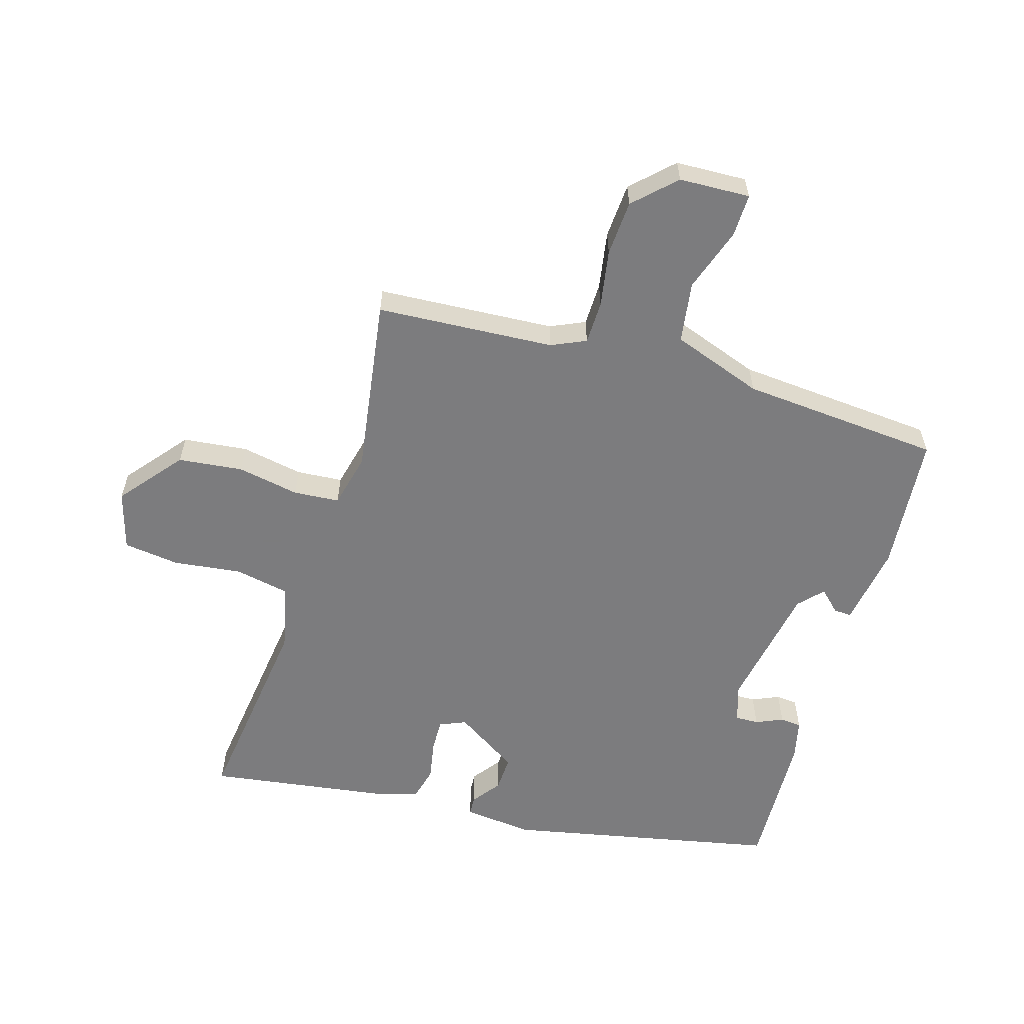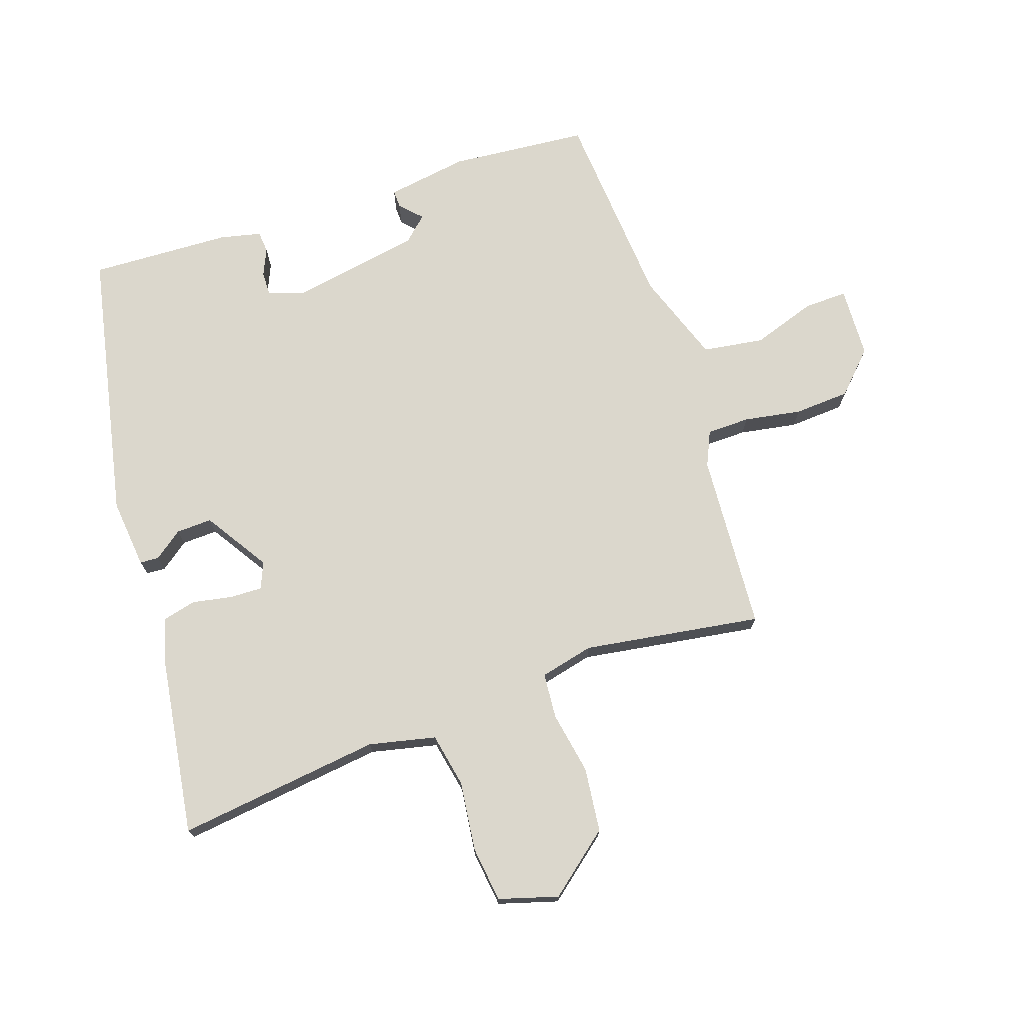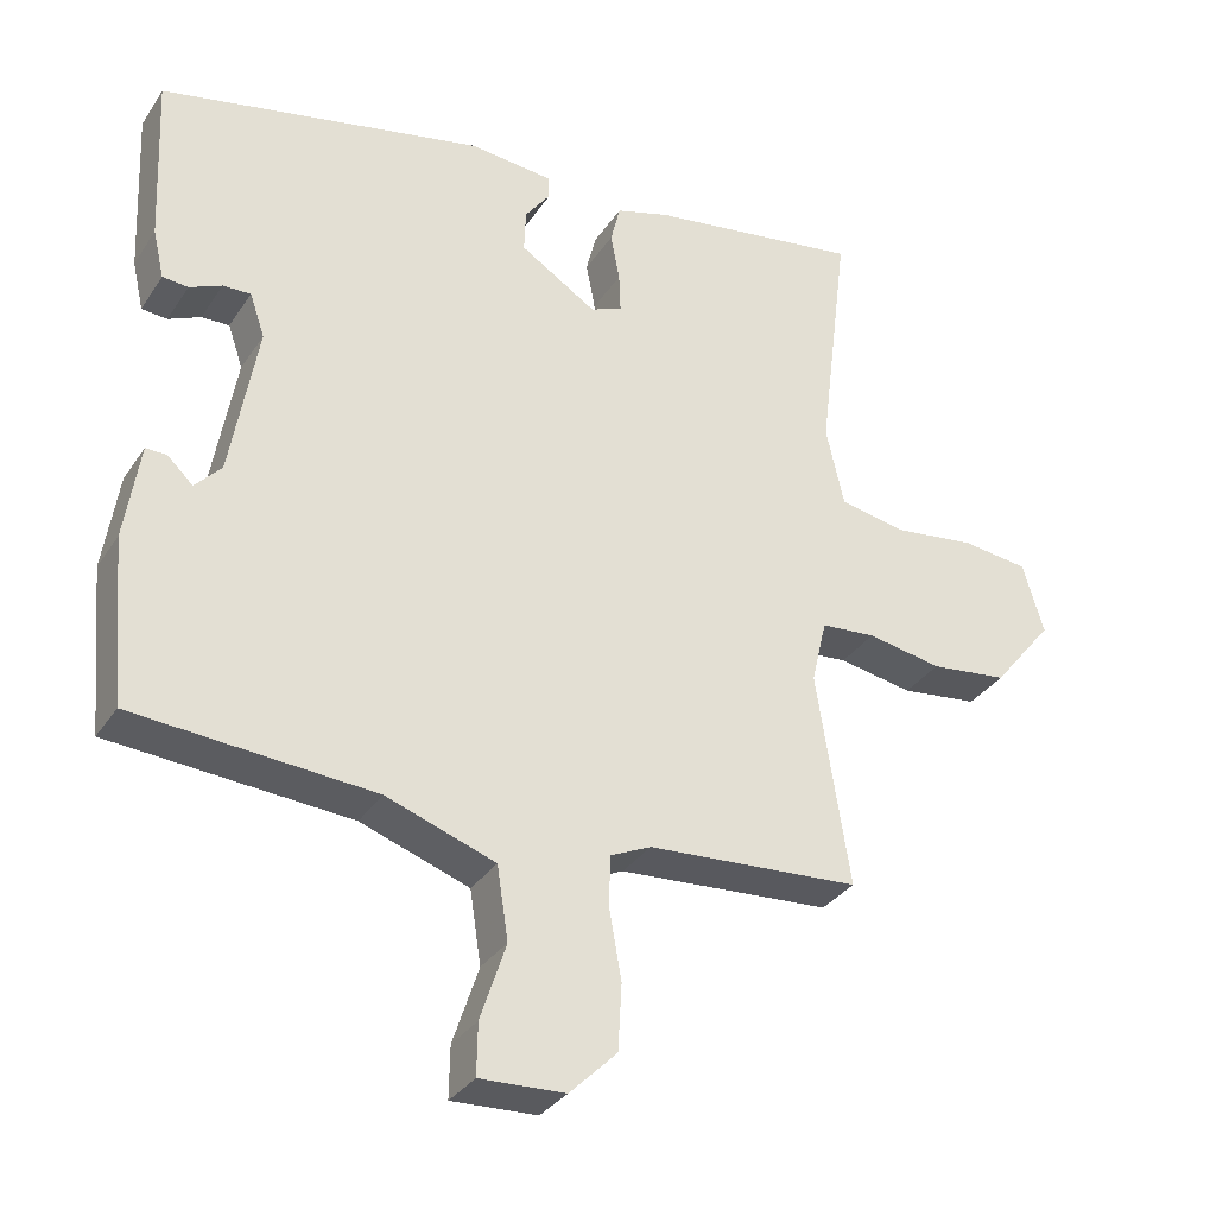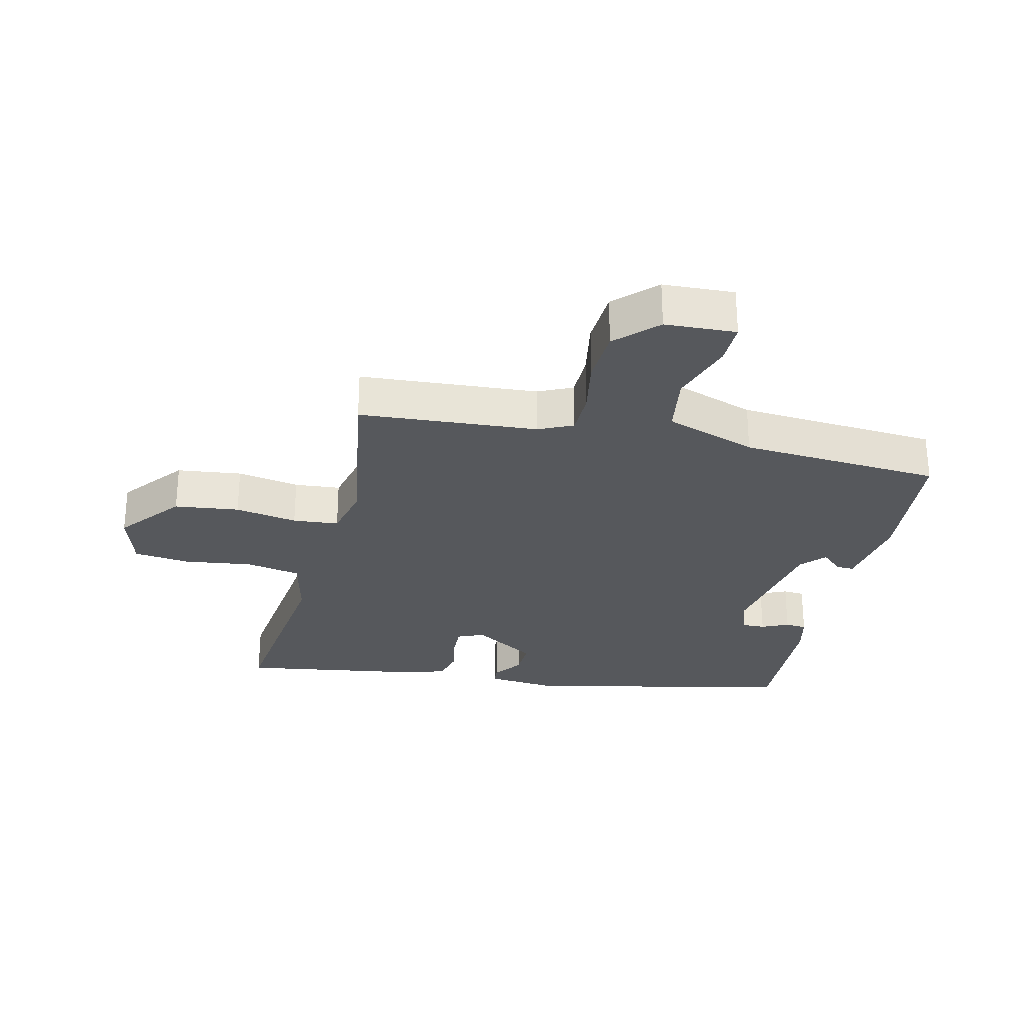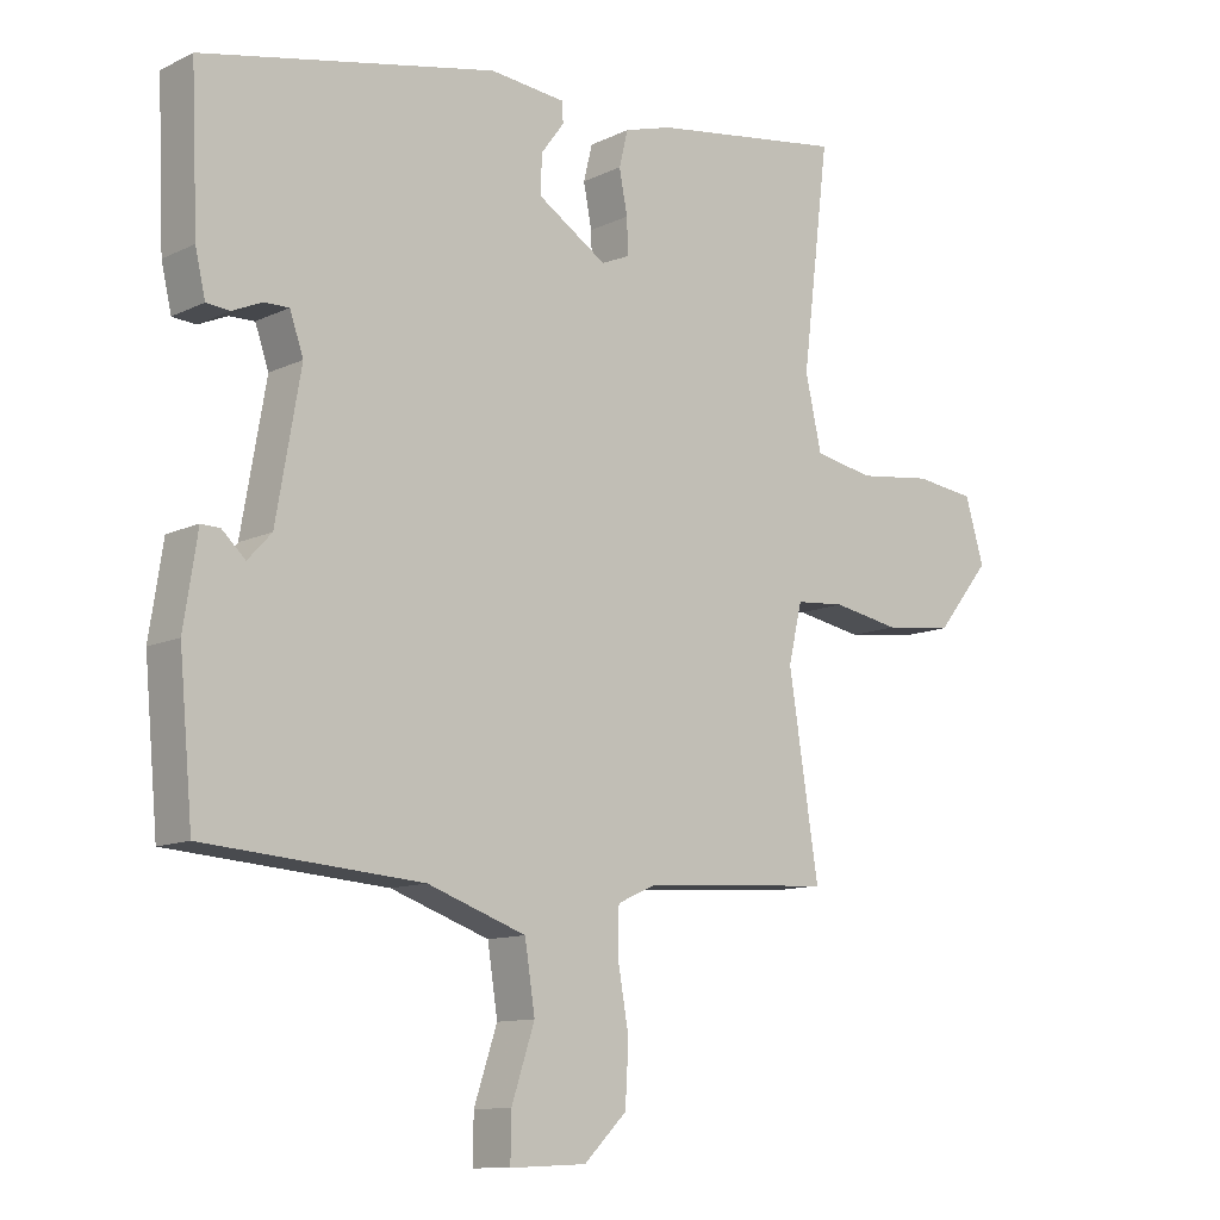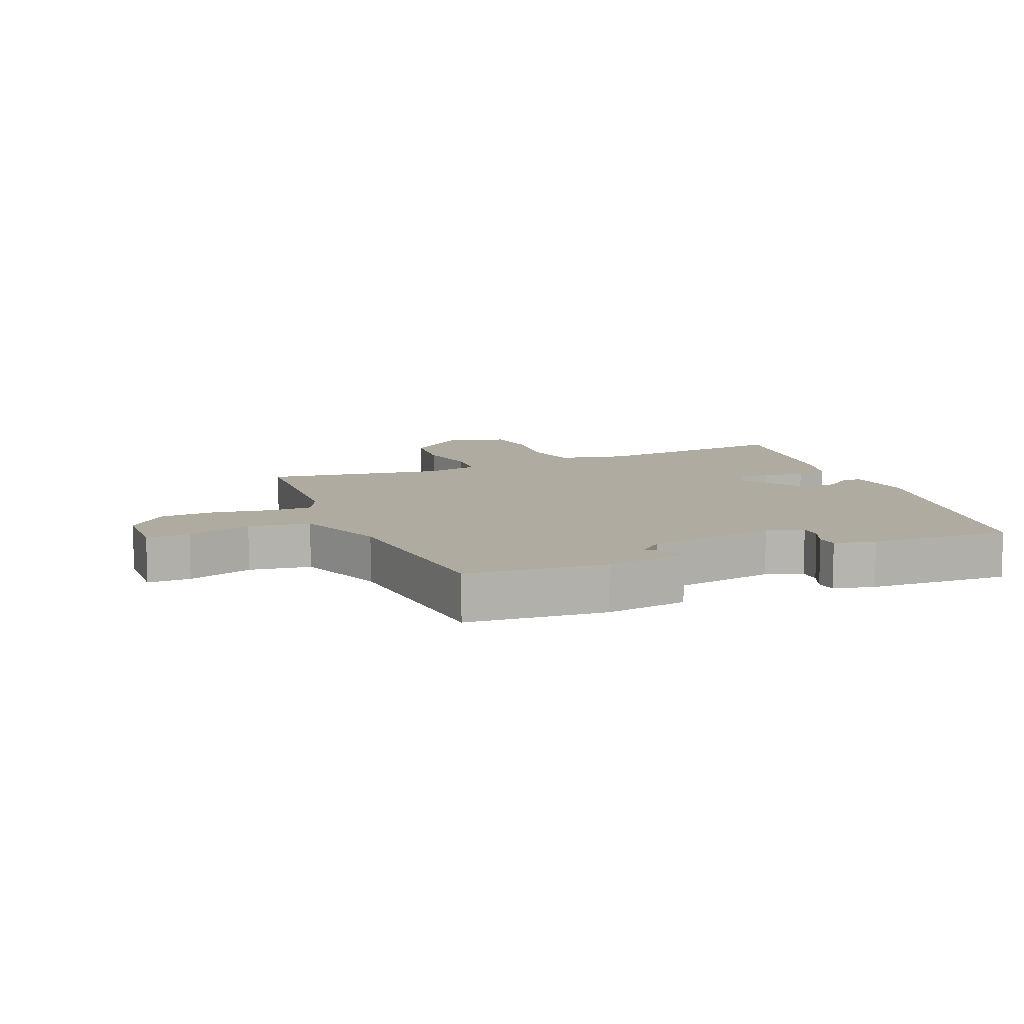
<metadata>
{"format":"obj","ext":"obj","renderer":"f3d","projection":"perspective","resolution":1024,"background":"white","views":[{"elev":-58.9,"azim":163.1,"up":"+Y"},{"elev":73.2,"azim":71.1,"up":"+Y"},{"elev":-32.7,"azim":-28.3,"up":"+Z"},{"elev":-28.1,"azim":167.0,"up":"+Y"},{"elev":-11.3,"azim":-40.9,"up":"+Z"},{"elev":9.8,"azim":-112.8,"up":"+Y"}]}
</metadata>
<code>
v -0.472 0.07 0.414
v -0.04 0.07 0.505
v 0.071 0.07 0.494
v 0.073 0.07 0.464
v 0.039 0.07 0.418
v 0.037 0.07 0.361
v 0.139 0.07 0.296
v 0.181 0.07 0.314
v 0.179 0.07 0.366
v 0.167 0.07 0.429
v 0.18 0.07 0.482
v 0.251 0.07 0.503
v 0.536 0.07 0.546
v 0.496 0.07 0.22
v 0.52 0.07 0.114
v 0.607 0.07 0.097
v 0.717 0.07 0.111
v 0.806 0.07 0.1
v 0.834 0.07 0.006
v 0.754 0.07 -0.093
v 0.651 0.07 -0.105
v 0.552 0.07 -0.087
v 0.479 0.07 -0.093
v 0.459 0.07 -0.179
v 0.503 0.07 -0.462
v 0.22 0.07 -0.481
v 0.165 0.07 -0.506
v 0.164 0.07 -0.575
v 0.18 0.07 -0.666
v 0.175 0.07 -0.754
v 0.112 0.07 -0.816
v -0.001 0.07 -0.821
v 0 0.07 -0.753
v 0.034 0.07 -0.65
v 0.019 0.07 -0.553
v -0.126 0.07 -0.502
v -0.446 0.07 -0.478
v -0.466 0.07 -0.258
v -0.446 0.07 -0.128
v -0.418 0.07 -0.129
v -0.384 0.07 -0.161
v -0.349 0.07 -0.123
v -0.313 0.07 0.084
v -0.333 0.07 0.142
v -0.37 0.07 0.141
v -0.413 0.07 0.122
v -0.447 0.07 0.125
v -0.462 0.07 0.19
v -0.472 0 0.414
v -0.04 0 0.505
v 0.071 0 0.494
v 0.073 0 0.464
v 0.039 0 0.418
v 0.037 0 0.361
v 0.139 0 0.296
v 0.181 0 0.314
v 0.179 0 0.366
v 0.167 0 0.429
v 0.18 0 0.482
v 0.251 0 0.503
v 0.536 0 0.546
v 0.496 0 0.22
v 0.52 0 0.114
v 0.607 0 0.097
v 0.717 0 0.111
v 0.806 0 0.1
v 0.834 0 0.006
v 0.754 0 -0.093
v 0.651 0 -0.105
v 0.552 0 -0.087
v 0.479 0 -0.093
v 0.459 0 -0.179
v 0.503 0 -0.462
v 0.22 0 -0.481
v 0.165 0 -0.506
v 0.164 0 -0.575
v 0.18 0 -0.666
v 0.175 0 -0.754
v 0.112 0 -0.816
v -0.001 0 -0.821
v 0 0 -0.753
v 0.034 0 -0.65
v 0.019 0 -0.553
v -0.126 0 -0.502
v -0.446 0 -0.478
v -0.466 0 -0.258
v -0.446 0 -0.128
v -0.418 0 -0.129
v -0.384 0 -0.161
v -0.349 0 -0.123
v -0.313 0 0.084
v -0.333 0 0.142
v -0.37 0 0.141
v -0.413 0 0.122
v -0.447 0 0.125
v -0.462 0 0.19
f 45 46 47 48
f 44 45 48 1
f 38 39 40 41
f 36 37 38 41
f 35 36 41 42
f 31 32 33 34
f 31 34 35
f 28 29 30 31
f 27 28 31 35
f 26 27 35 42
f 24 25 26 42
f 19 20 21 22
f 19 22 23
f 16 17 18 19
f 15 16 19 23
f 14 15 23 24
f 12 13 14
f 9 10 11 12
f 8 9 12 14
f 7 8 14 24
f 2 3 4 5
f 44 1 2 5
f 43 44 5 6
f 24 42 43
f 6 7 24 43
f 96 95 94 93
f 49 96 93 92
f 89 88 87 86
f 89 86 85 84
f 90 89 84 83
f 82 81 80 79
f 83 82 79
f 79 78 77 76
f 83 79 76 75
f 90 83 75 74
f 90 74 73 72
f 70 69 68 67
f 71 70 67
f 67 66 65 64
f 71 67 64 63
f 72 71 63 62
f 62 61 60
f 60 59 58 57
f 62 60 57 56
f 72 62 56 55
f 53 52 51 50
f 53 50 49 92
f 54 53 92 91
f 91 90 72
f 91 72 55 54
f 1 49 50 2
f 2 50 51 3
f 3 51 52 4
f 4 52 53 5
f 5 53 54 6
f 6 54 55 7
f 7 55 56 8
f 8 56 57 9
f 9 57 58 10
f 10 58 59 11
f 11 59 60 12
f 12 60 61 13
f 13 61 62 14
f 14 62 63 15
f 15 63 64 16
f 16 64 65 17
f 17 65 66 18
f 18 66 67 19
f 19 67 68 20
f 20 68 69 21
f 21 69 70 22
f 22 70 71 23
f 23 71 72 24
f 24 72 73 25
f 25 73 74 26
f 26 74 75 27
f 27 75 76 28
f 28 76 77 29
f 29 77 78 30
f 30 78 79 31
f 31 79 80 32
f 32 80 81 33
f 33 81 82 34
f 34 82 83 35
f 35 83 84 36
f 36 84 85 37
f 37 85 86 38
f 38 86 87 39
f 39 87 88 40
f 40 88 89 41
f 41 89 90 42
f 42 90 91 43
f 43 91 92 44
f 44 92 93 45
f 45 93 94 46
f 46 94 95 47
f 47 95 96 48
f 48 96 49 1

</code>
